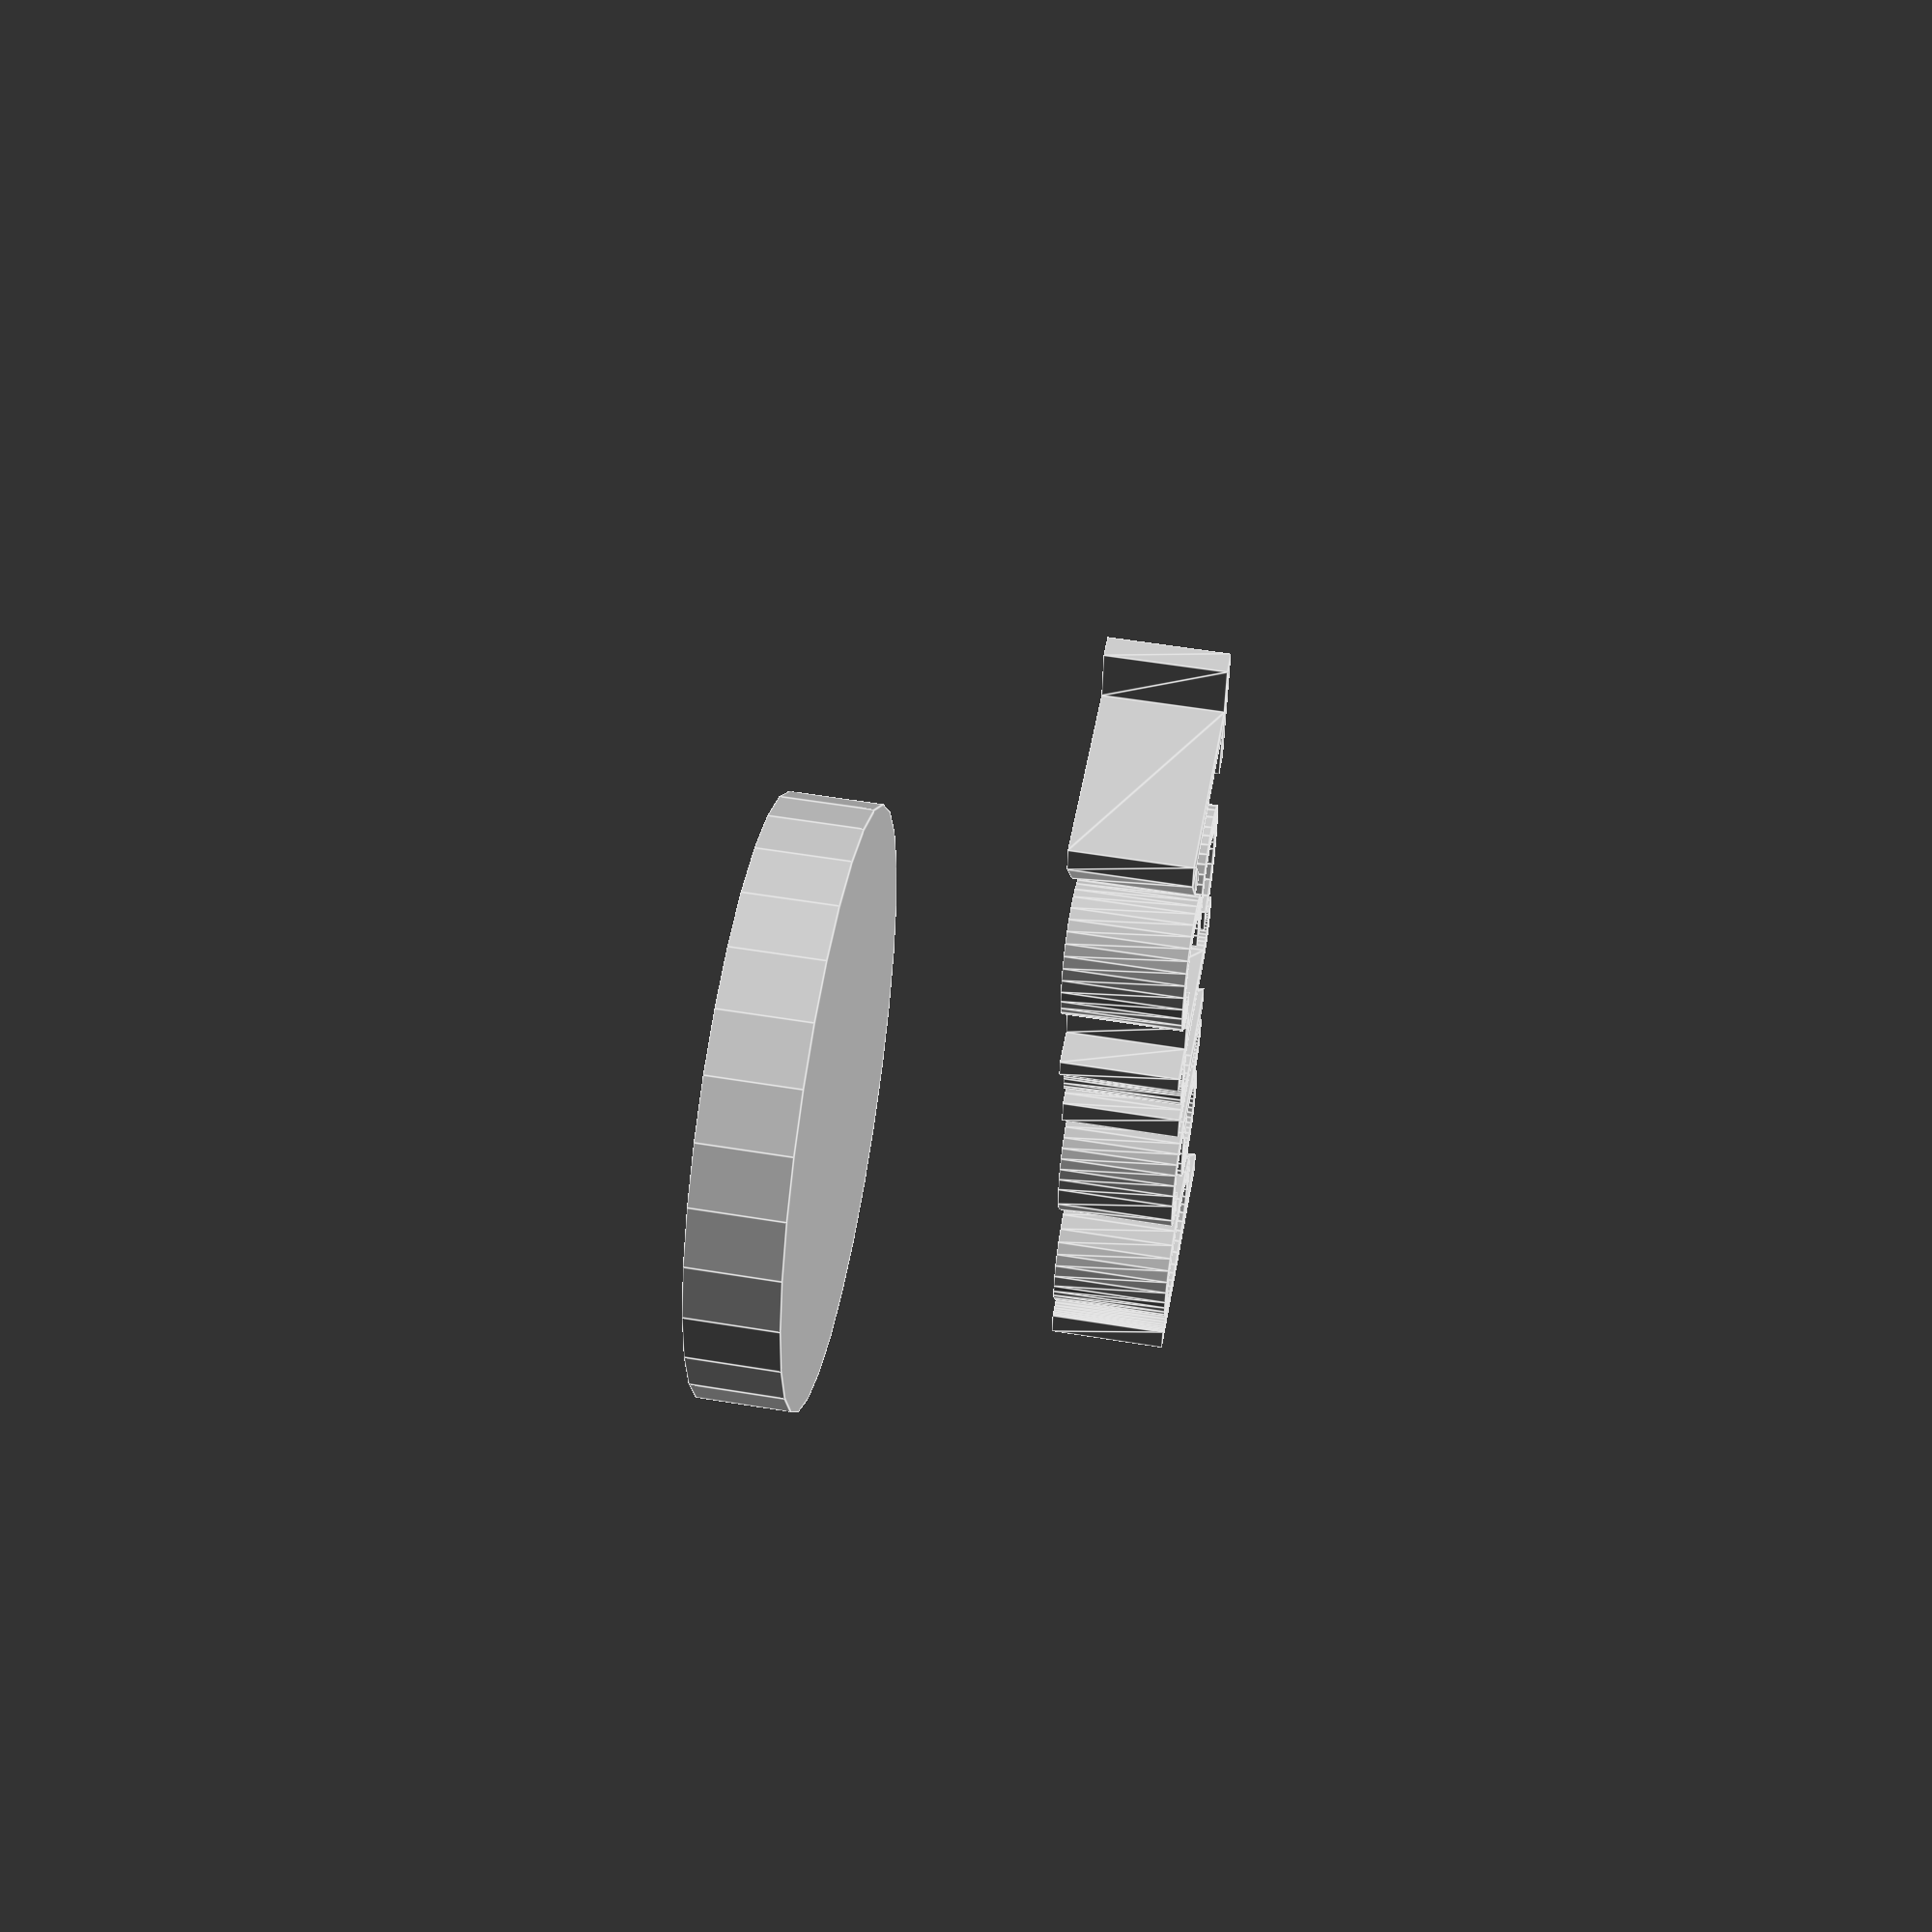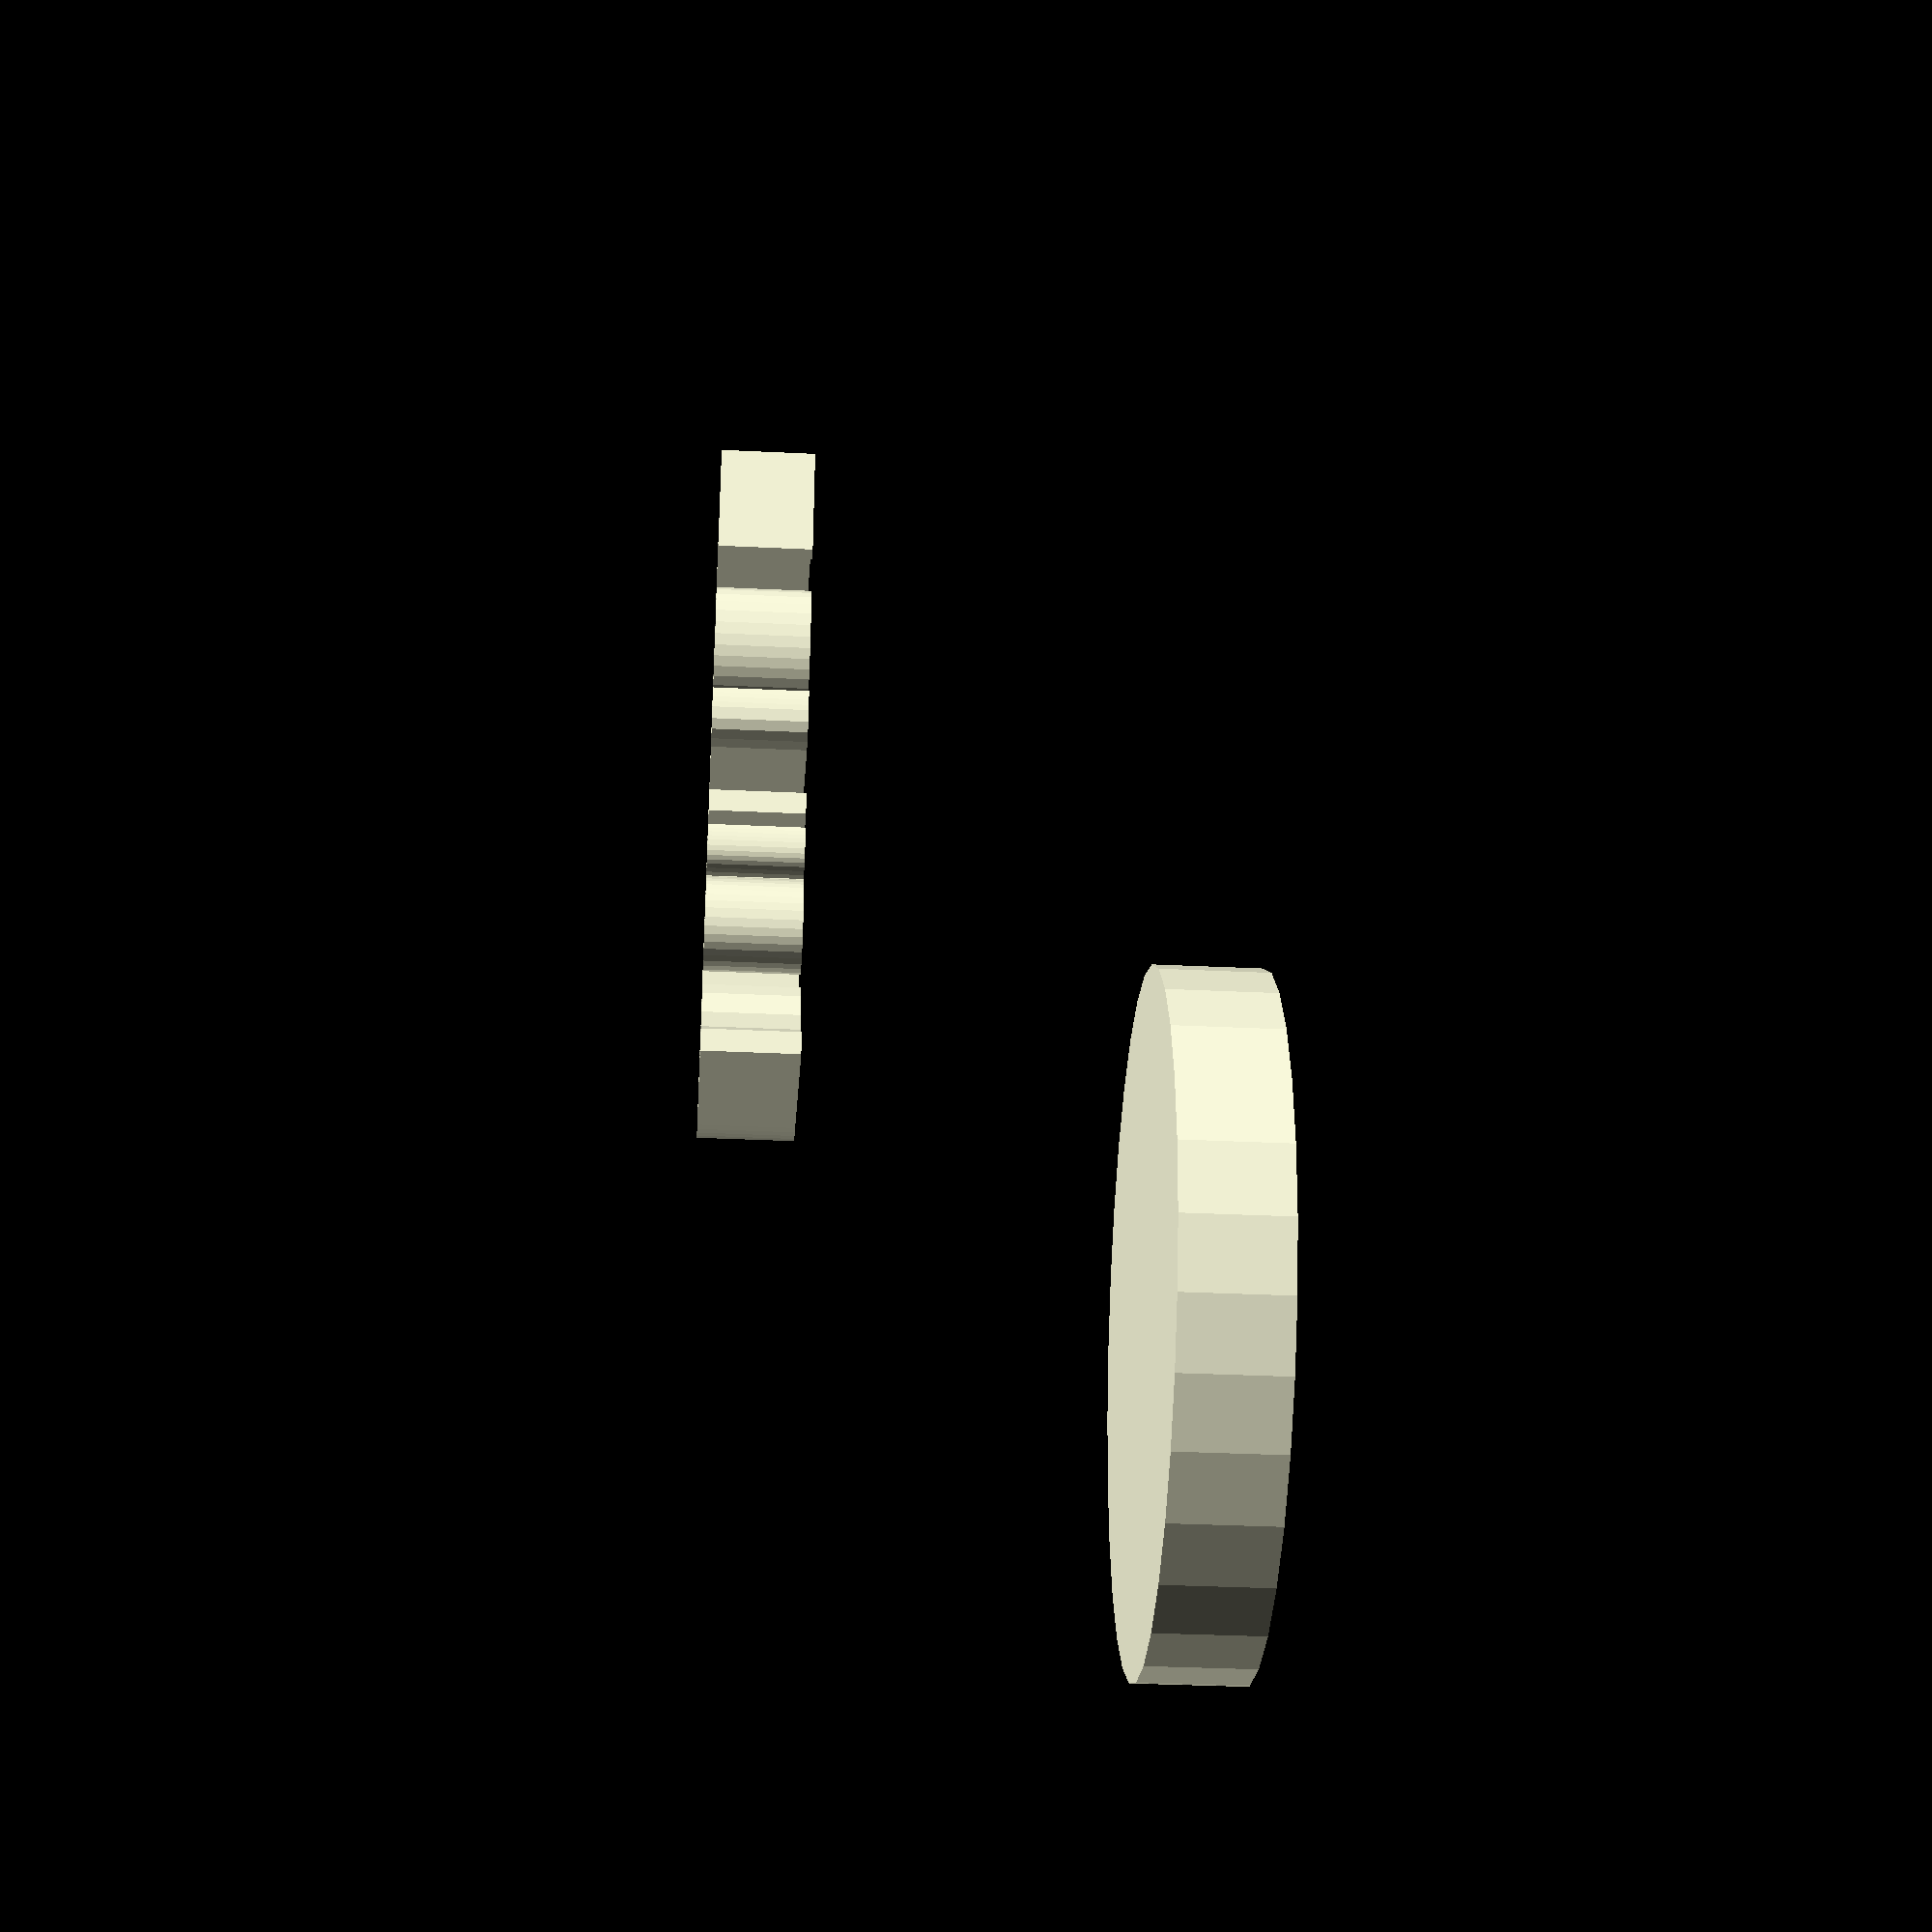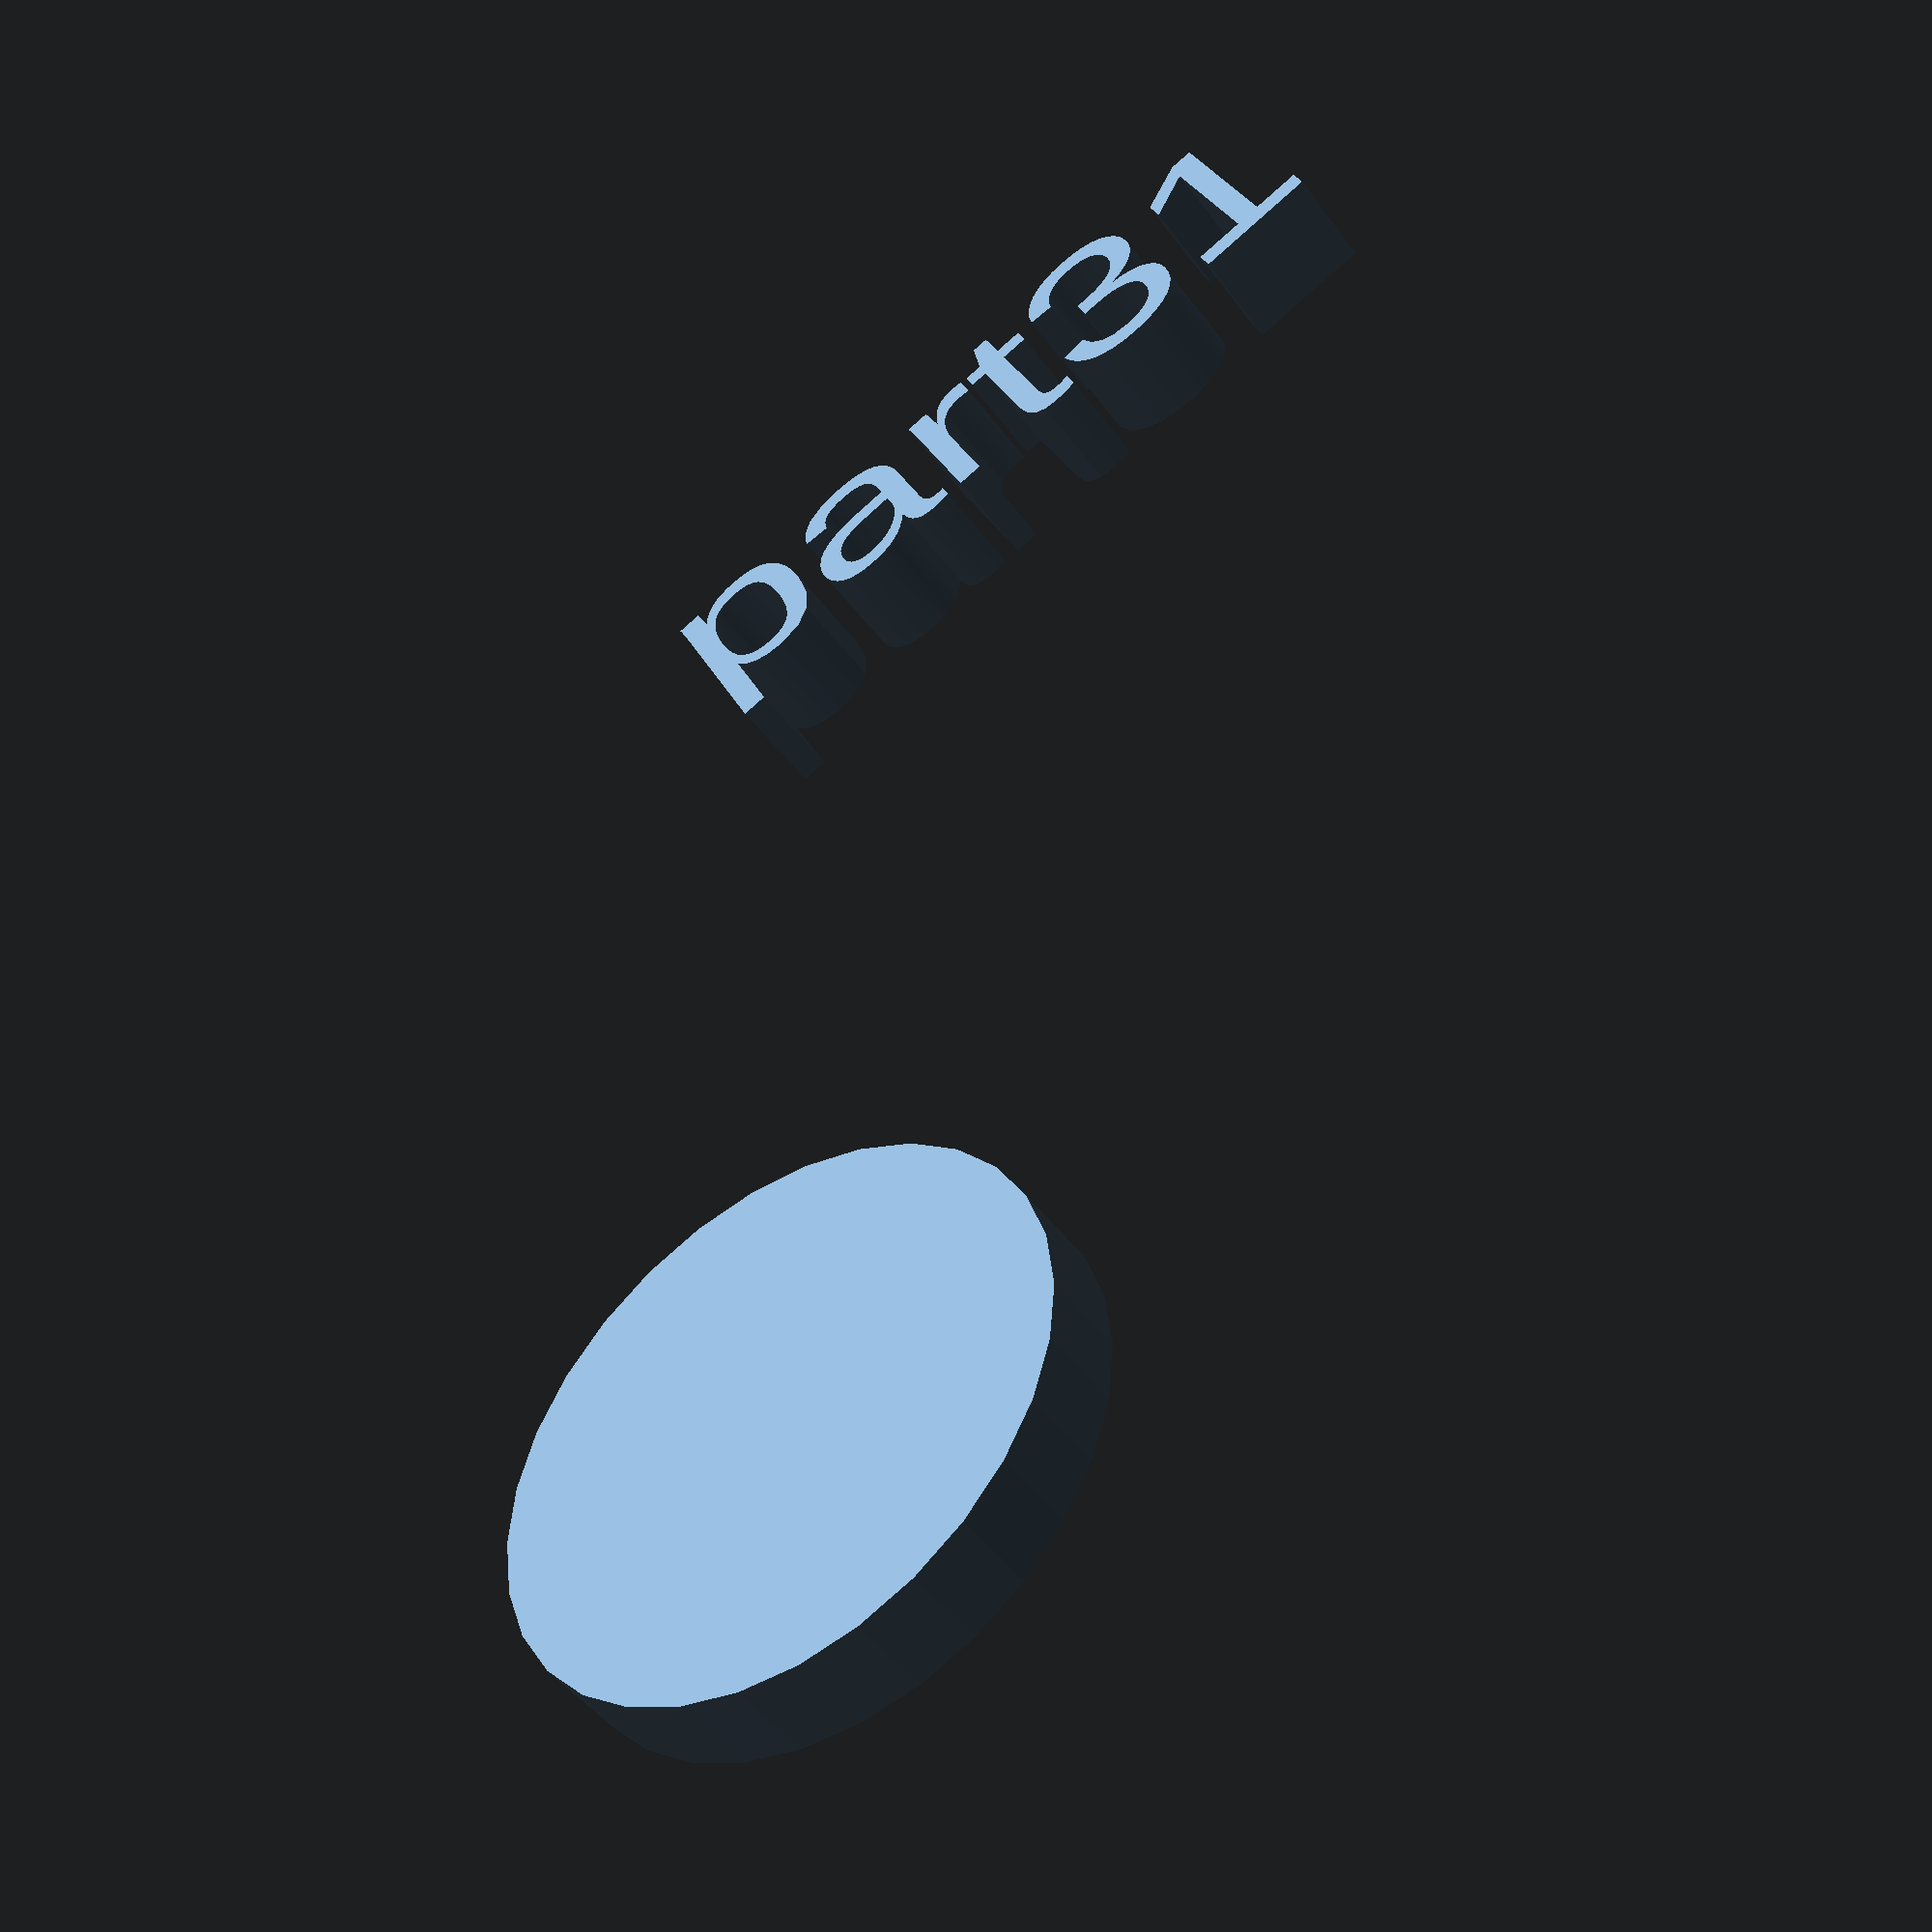
<openscad>
//[CUSTOMIZATION]
// Height
h=5;
// Radius 1
r1=16;
// Radius 2
r2=16;
// Message
txt="part31";
module __END_CUSTOMIZATIONS () { }
cylinder(h,r1,r2);
translate([20,20,20]) { linear_extrude(5) text(txt, font="Liberation Sans"); }

</openscad>
<views>
elev=305.7 azim=274.9 roll=280.0 proj=p view=edges
elev=213.5 azim=96.7 roll=93.8 proj=p view=solid
elev=226.9 azim=155.1 roll=145.9 proj=p view=solid
</views>
